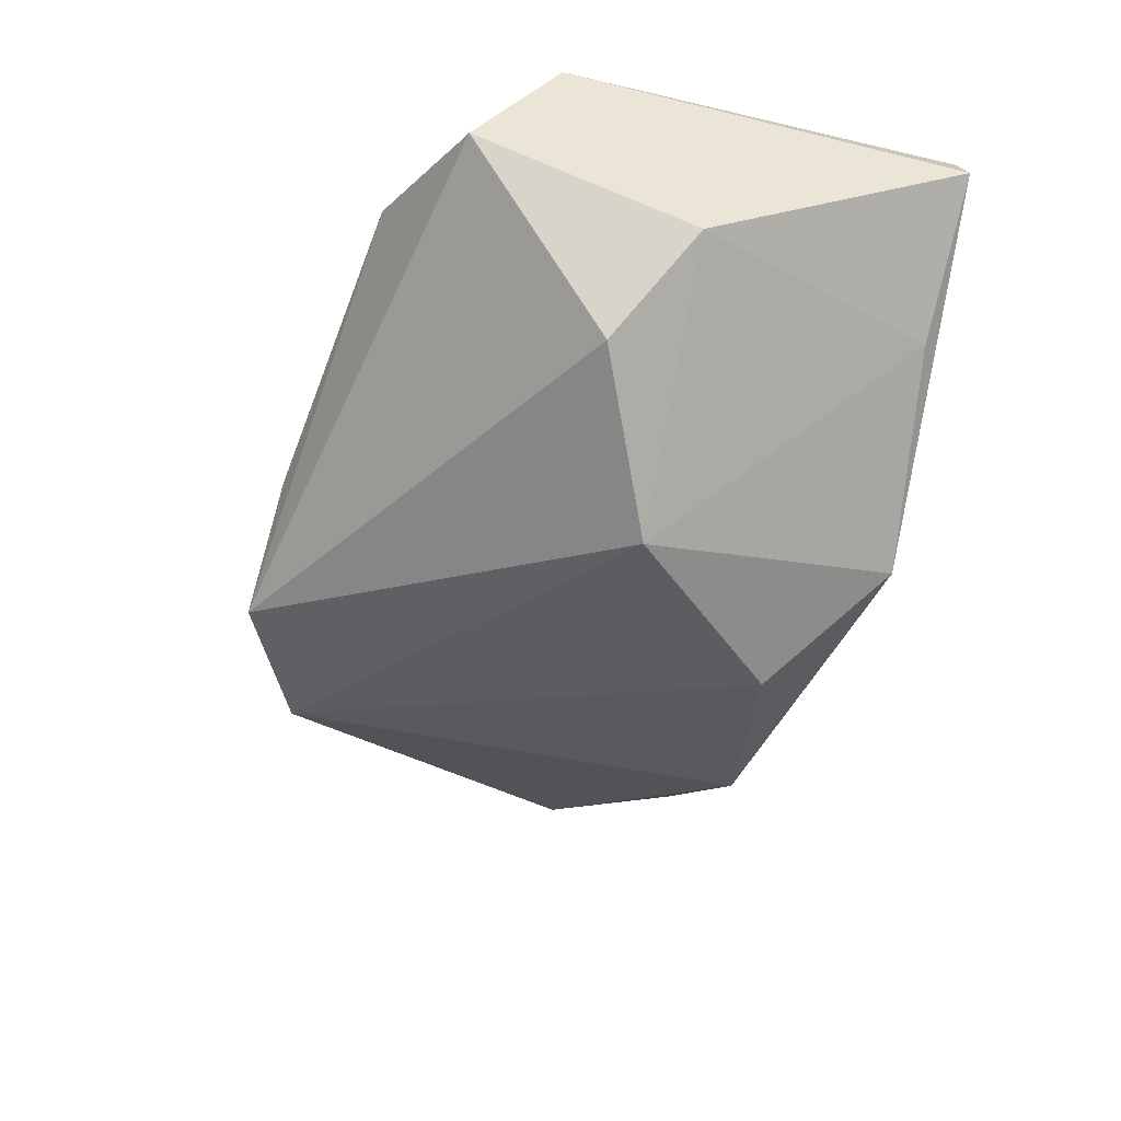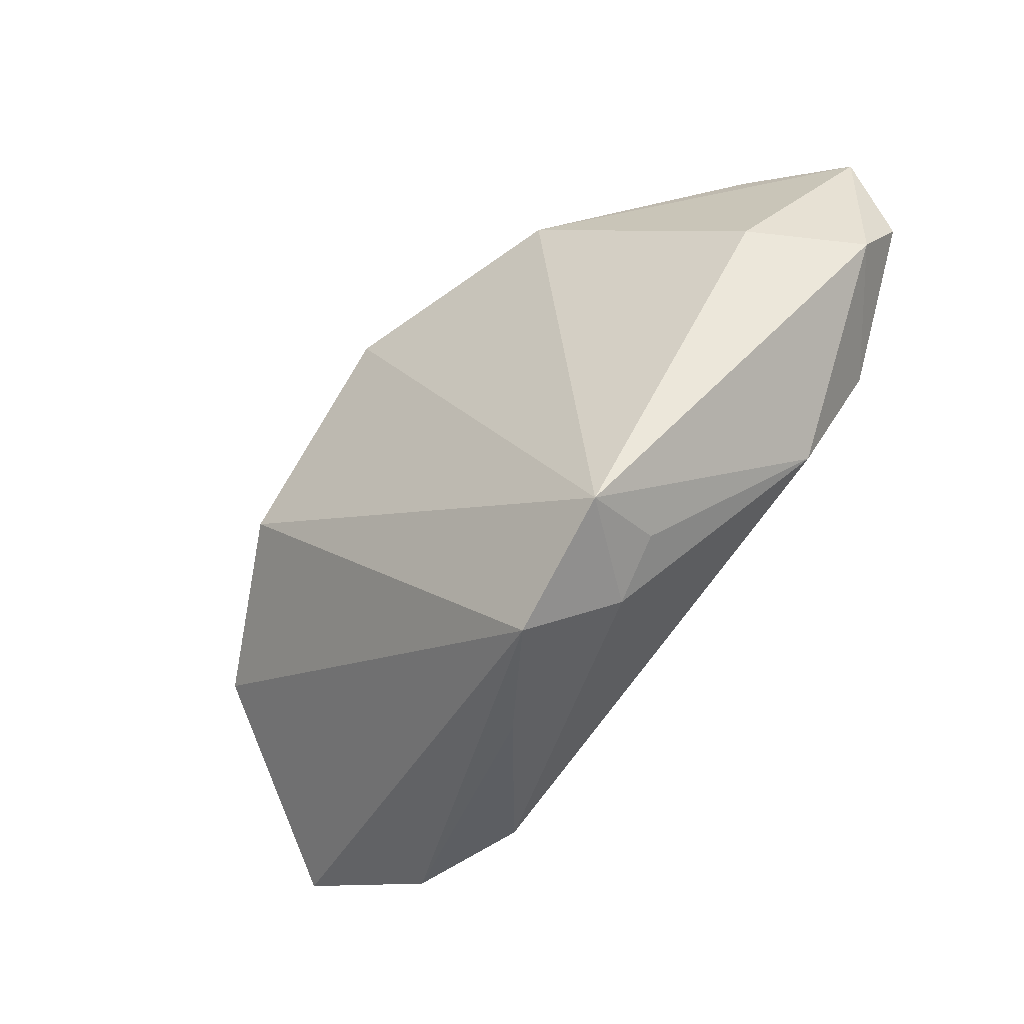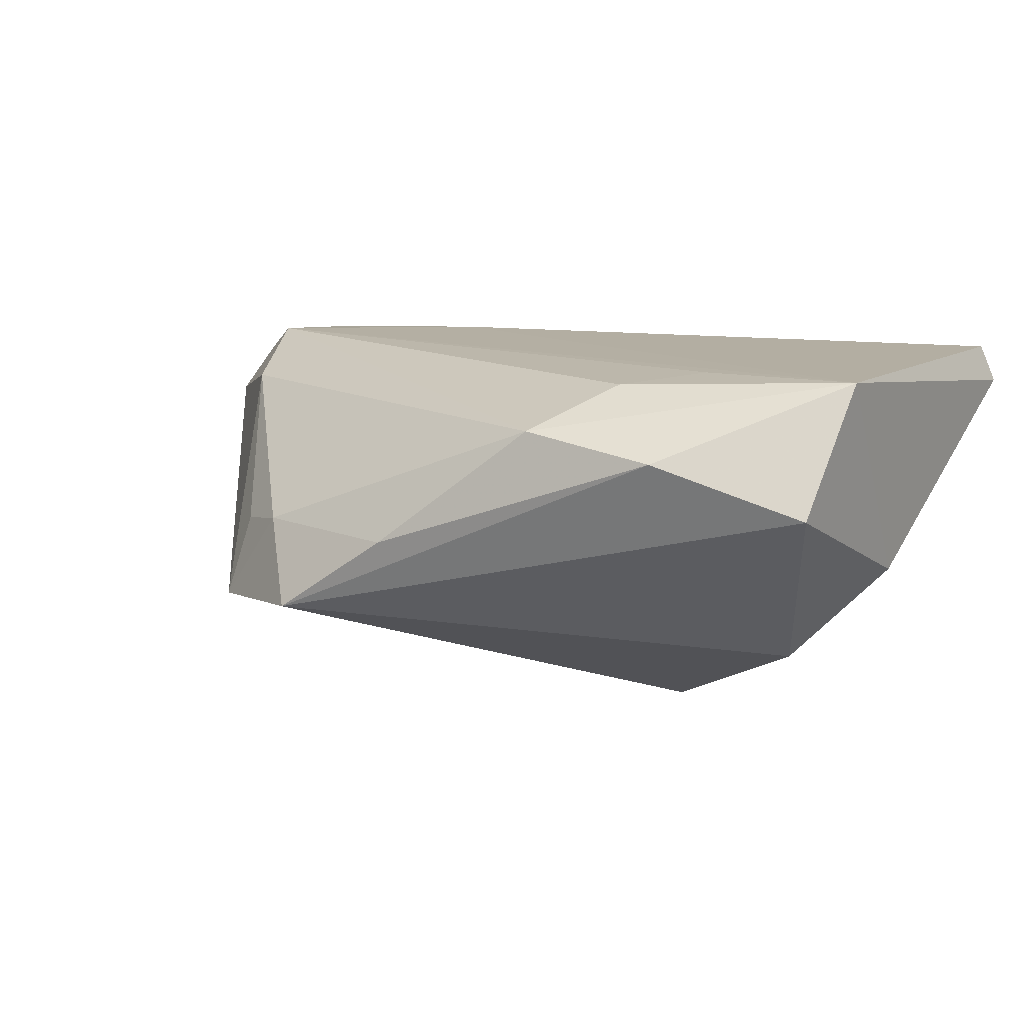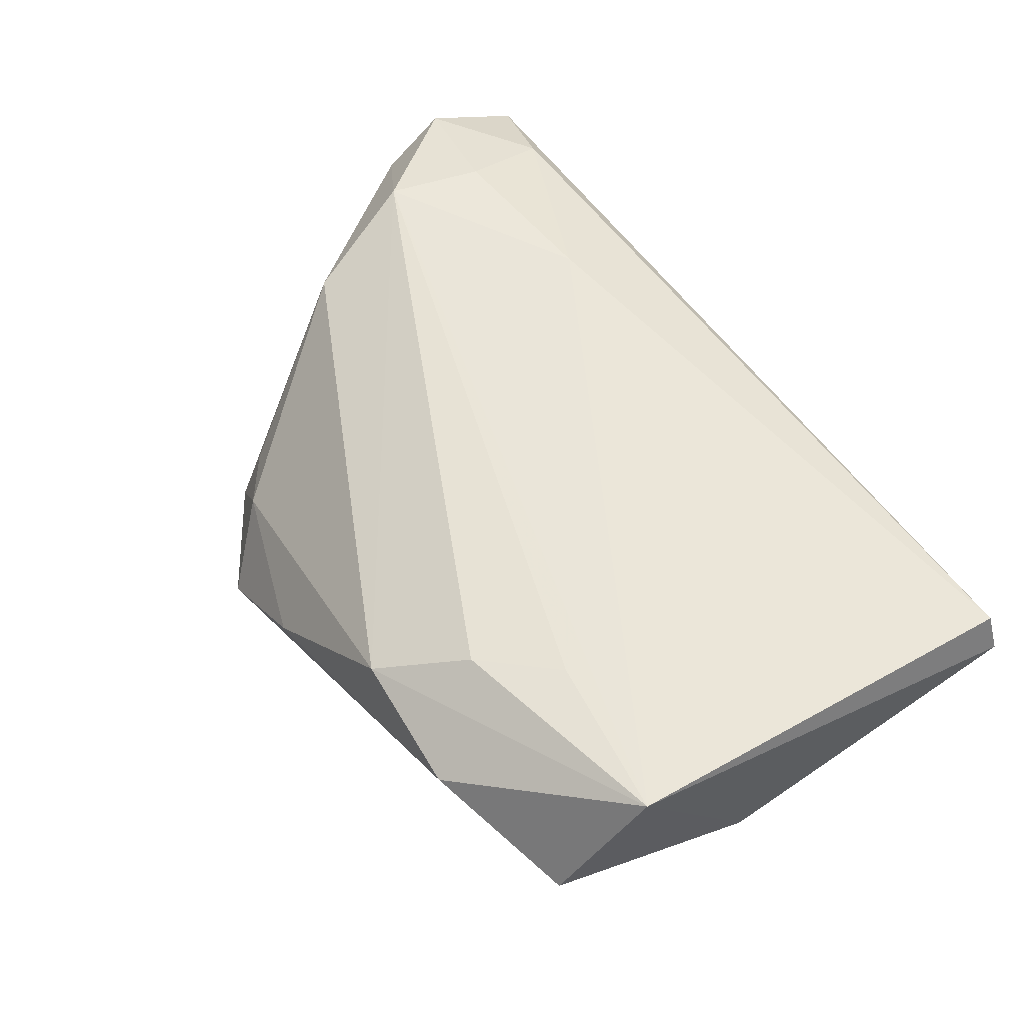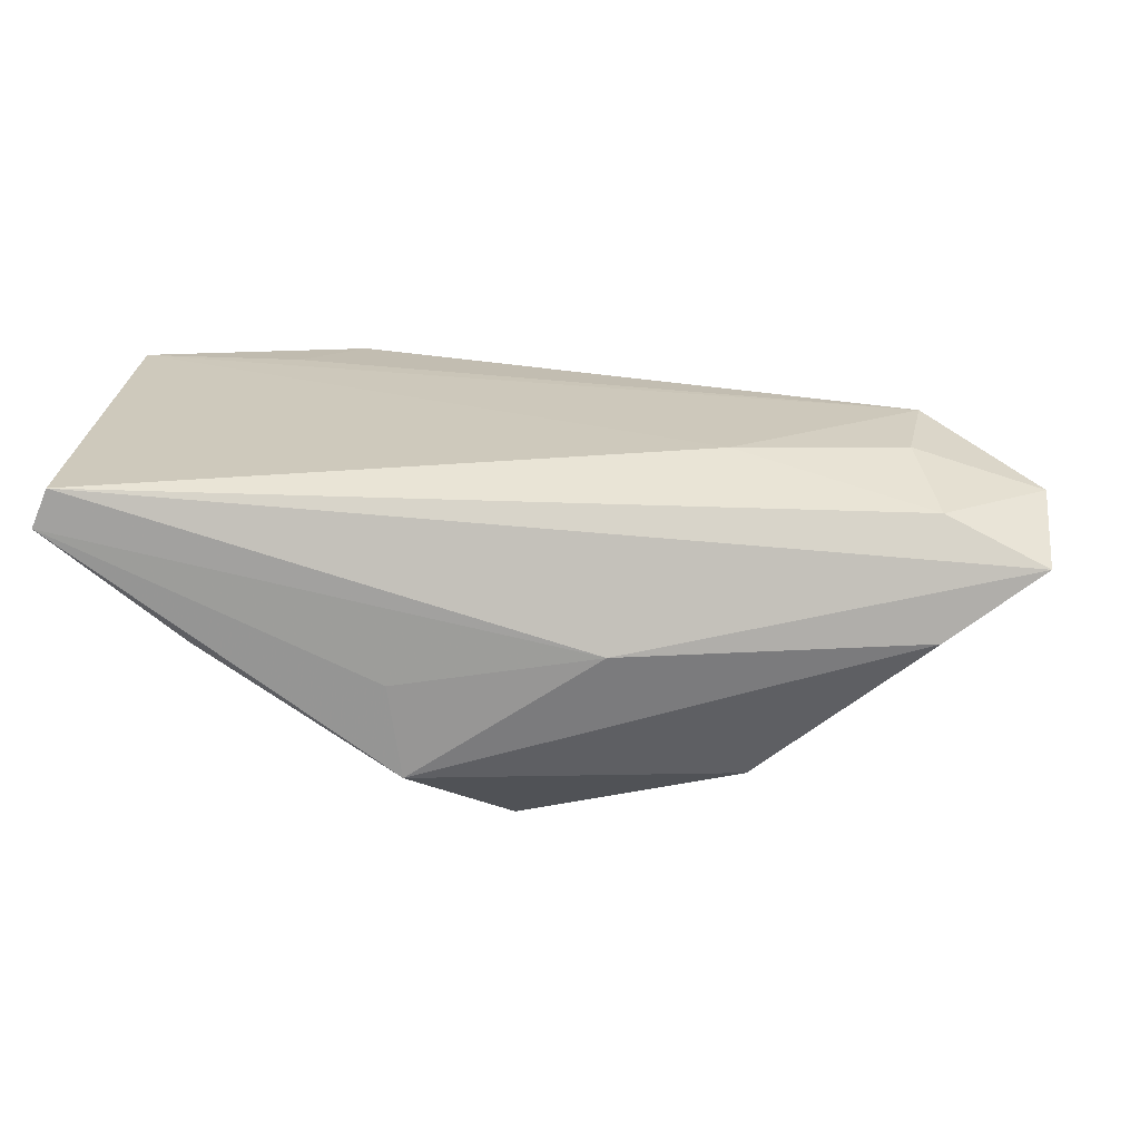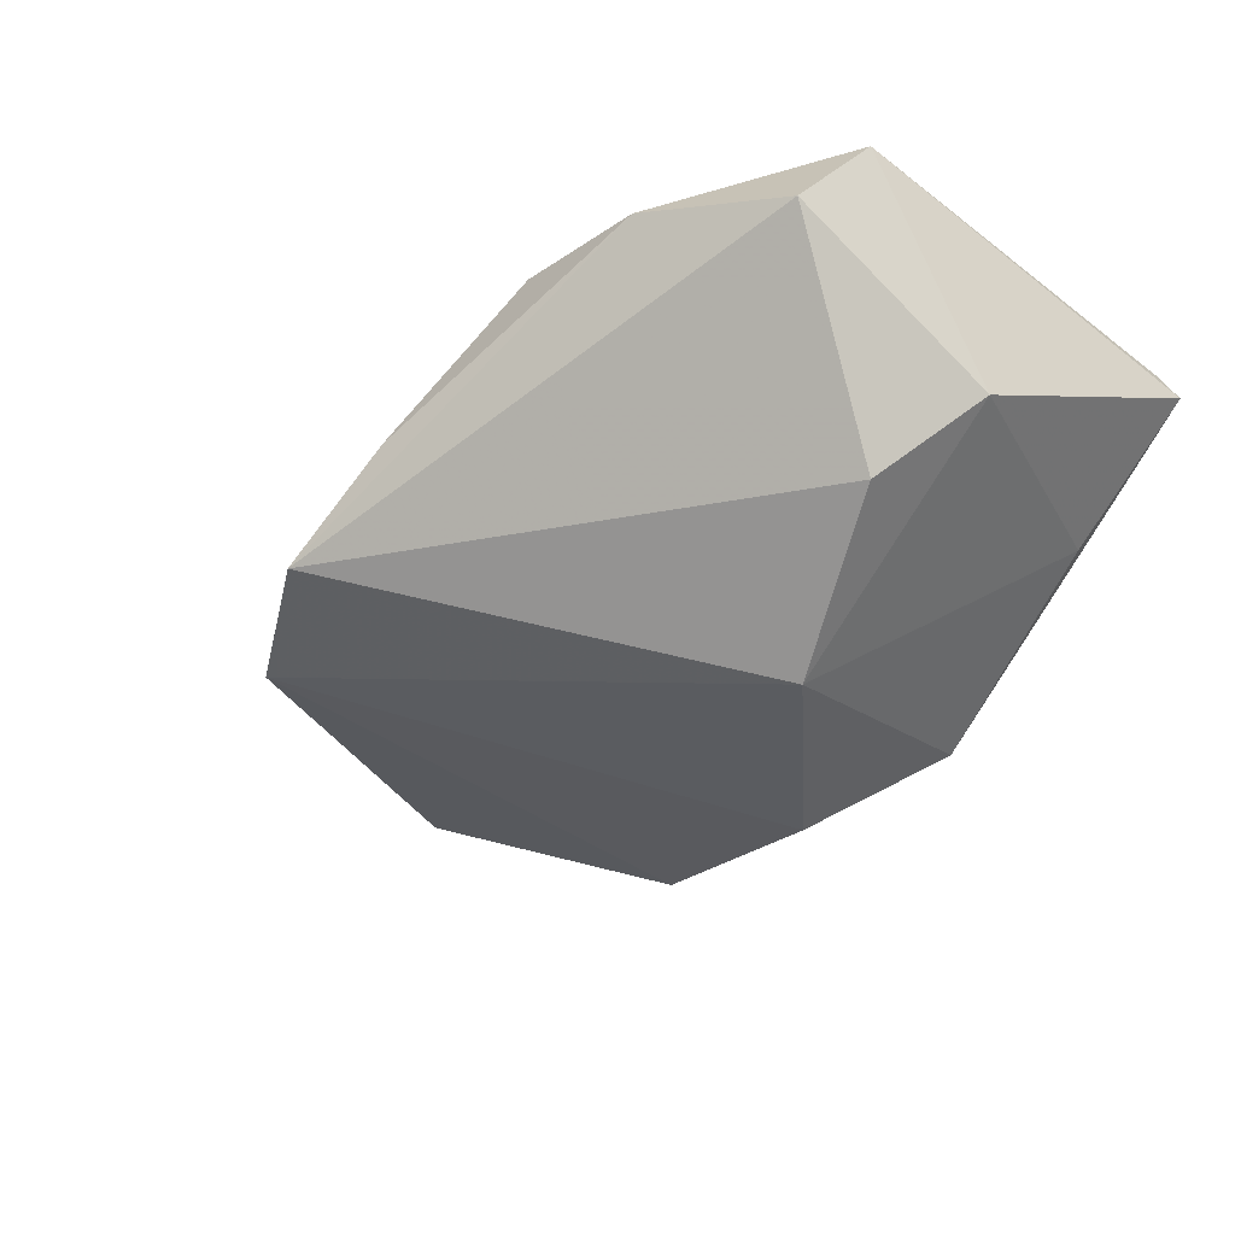
<metadata>
{"format":"obj","ext":"obj","renderer":"f3d","projection":"perspective","resolution":1024,"background":"white","views":[{"elev":-47.9,"azim":77.5,"up":"+Z"},{"elev":-51.6,"azim":-128.2,"up":"+Y"},{"elev":11.1,"azim":32.0,"up":"+Z"},{"elev":58.0,"azim":61.8,"up":"+Z"},{"elev":21.9,"azim":-175.6,"up":"+Z"},{"elev":-40.6,"azim":49.4,"up":"+Z"}]}
</metadata>
<code>
v -0.002877 -0.04135 -0.002298
v -0.05346 0.004652 -0.004949
v -0.01701 -0.04306 -0.01196
v -0.03247 -0.03524 -0.01368
v -0.001198 0.01942 -0.02676
v -0.06148 0.004503 0.008202
v 0.03403 0.03178 -0.000211
v 0.01005 0.03369 -0.01534
v -0.03053 -0.03256 -0.003484
v -0.04831 -0.001072 0.01867
v -0.04659 0.01116 0.01805
v -0.0499 0.02757 0.0005867
v -0.06175 0.02453 0.008632
v -0.0497 0.0223 0.01413
v 0.04867 -0.0003452 -0.007356
v 0.03005 -0.01653 0.01864
v -0.0288 0.02376 -0.01822
v -0.06219 0.01248 0.0137
v 0.03194 -0.03515 0.009814
v 0.03916 -0.00941 -0.0183
v -0.02325 -0.03668 -0.002051
v 0.01168 0.03369 -0.003943
v -0.01294 0.03296 2.111e-05
v -0.04192 -0.01544 0.01349
v 0.04873 -0.02746 0.003351
v 0.02281 -0.02579 0.01765
v 0.05027 0.03369 0.01368
v 0.04836 0.03326 0.01832
v -0.02572 0.0149 0.01873
v 0.01934 -0.0006269 -0.02837
v 0.0157 -0.03622 0.01261
v 0.05015 -0.01686 0.01873
f 6 4 24
f 30 20 3
f 3 4 30
f 30 4 5
f 5 8 30
f 3 20 25
f 2 4 6
f 13 2 6
f 9 24 4
f 6 24 10
f 26 16 10
f 10 31 26
f 24 31 10
f 7 8 27
f 7 30 8
f 15 25 20
f 15 7 27
f 20 30 15
f 30 7 15
f 5 4 17
f 4 2 17
f 17 8 5
f 12 8 17
f 17 13 12
f 2 13 17
f 3 25 19
f 32 19 25
f 27 28 32
f 32 15 27
f 25 15 32
f 32 10 16
f 32 16 26
f 26 31 32
f 31 19 32
f 23 8 12
f 12 13 23
f 23 13 28
f 23 28 27
f 28 13 14
f 21 31 24
f 24 9 21
f 21 4 3
f 21 9 4
f 18 13 6
f 6 10 18
f 18 10 11
f 11 14 18
f 18 14 13
f 29 32 28
f 10 32 29
f 11 10 29
f 29 14 11
f 28 14 29
f 27 8 22
f 22 23 27
f 8 23 22
f 1 21 3
f 31 21 1
f 3 19 1
f 1 19 31

</code>
